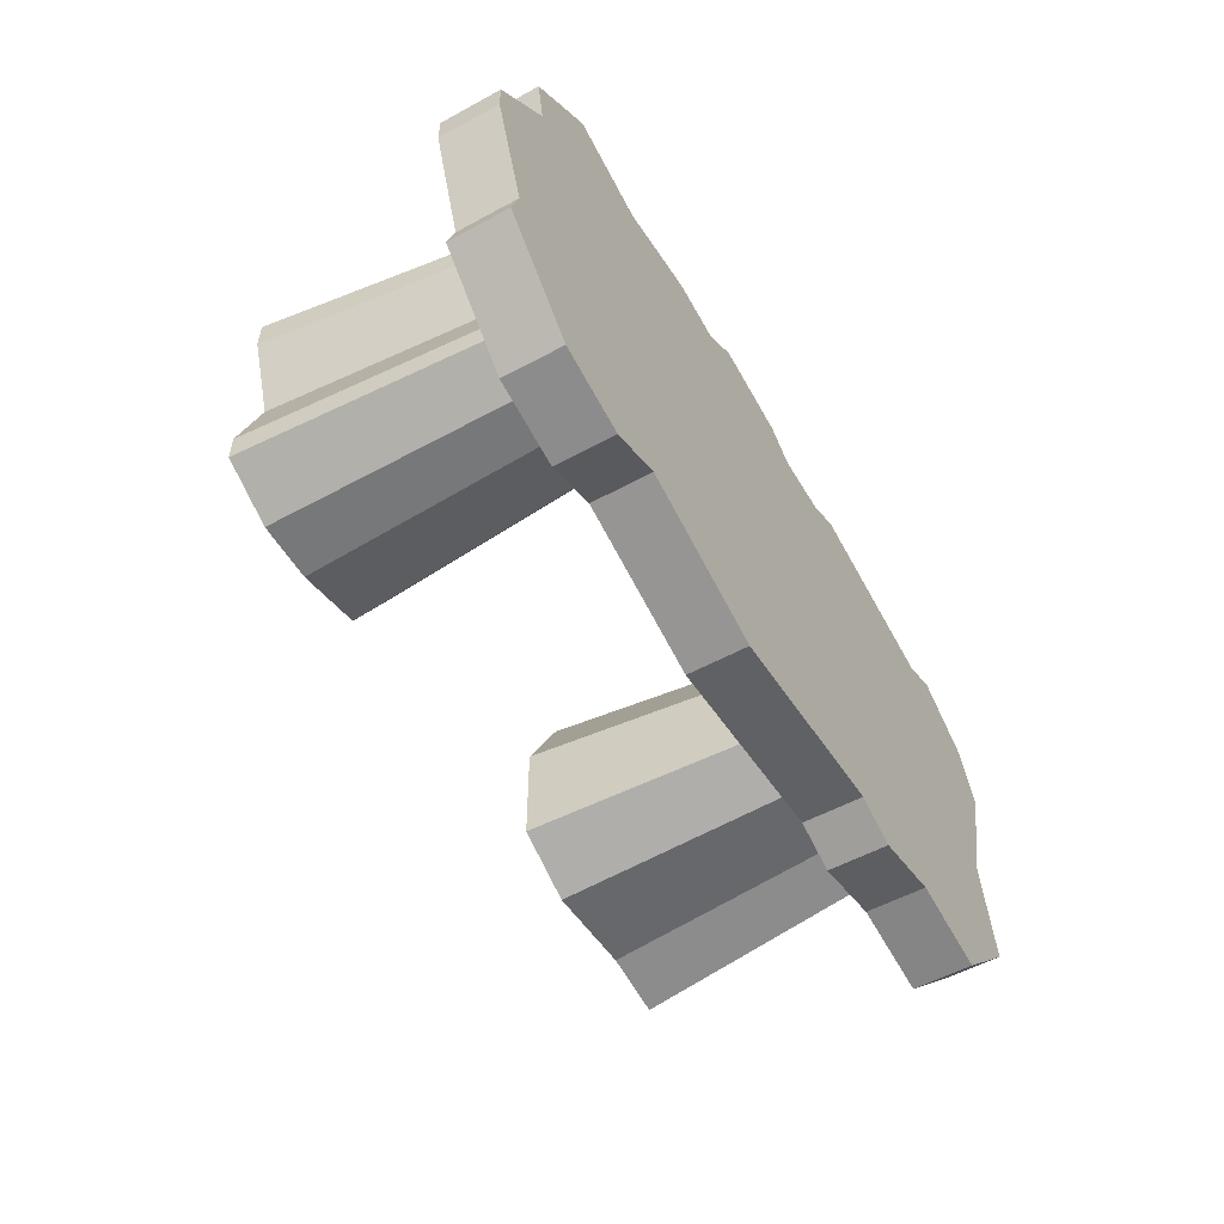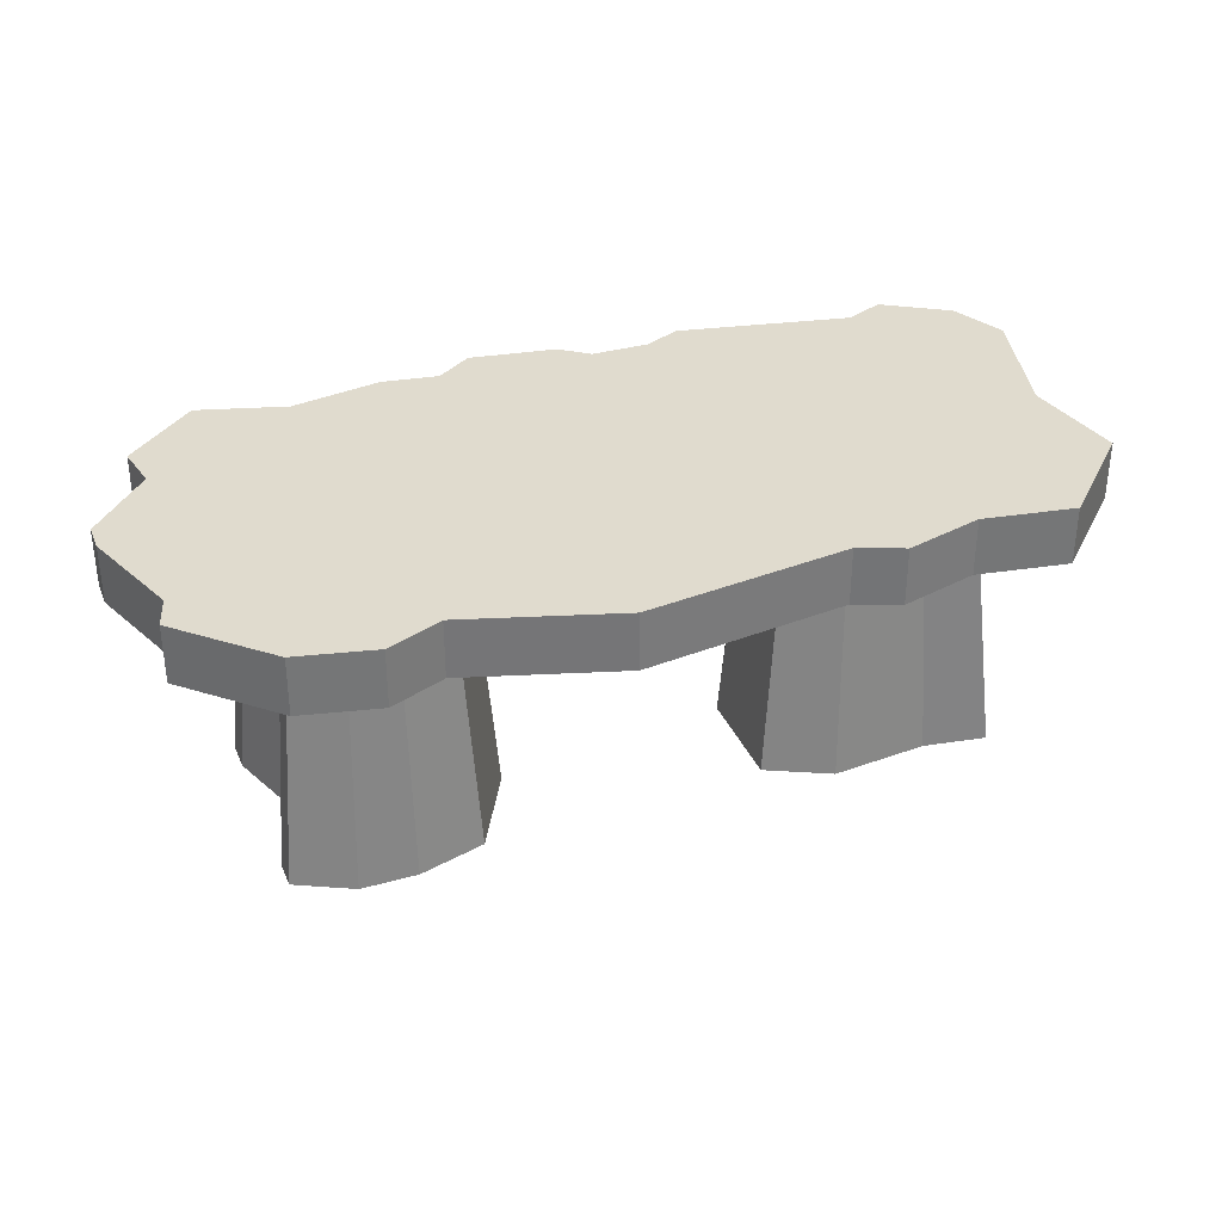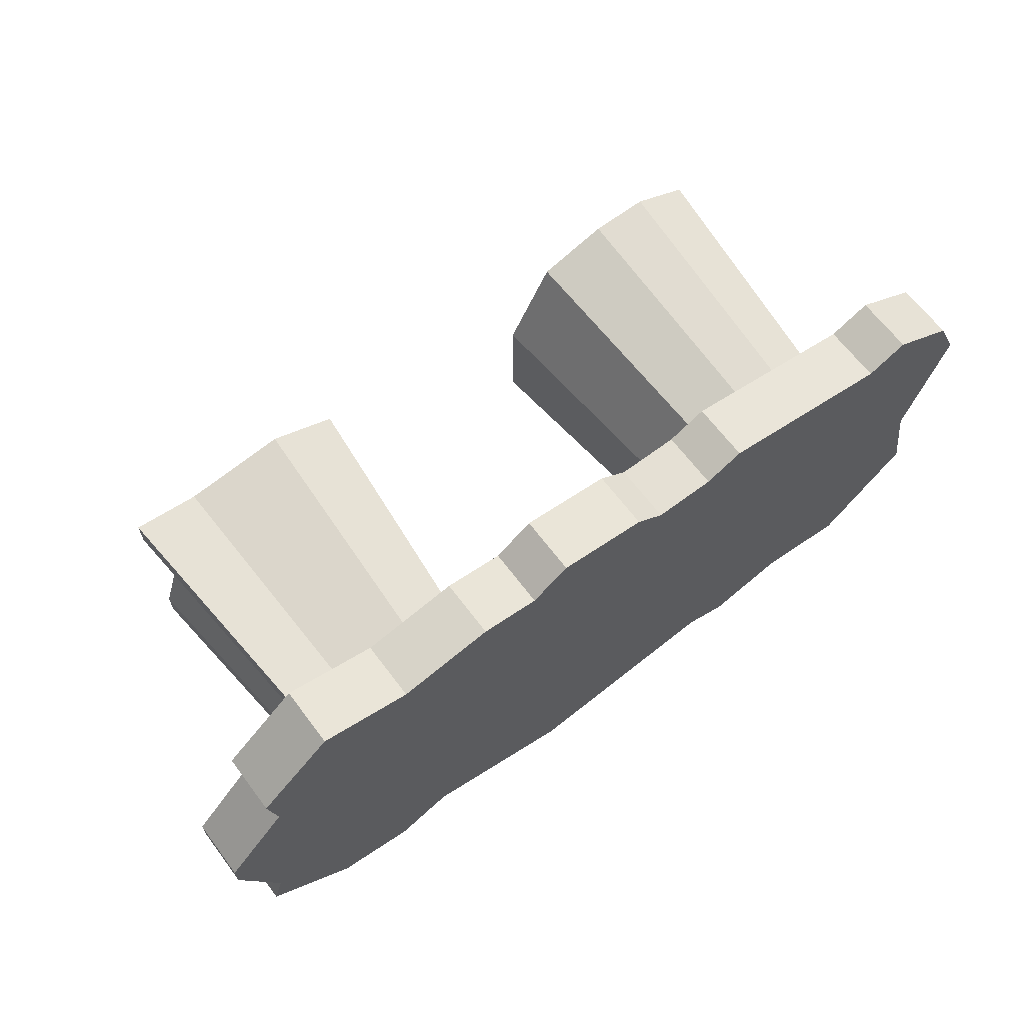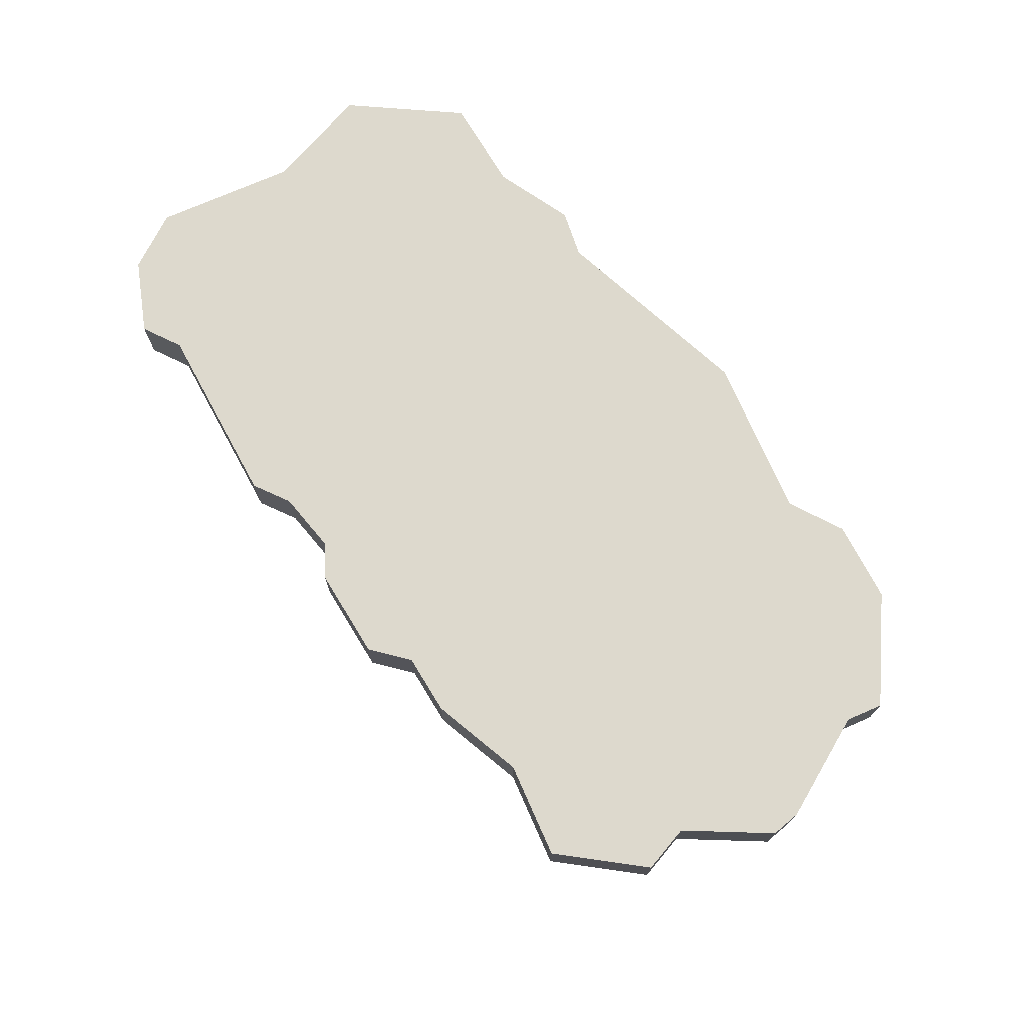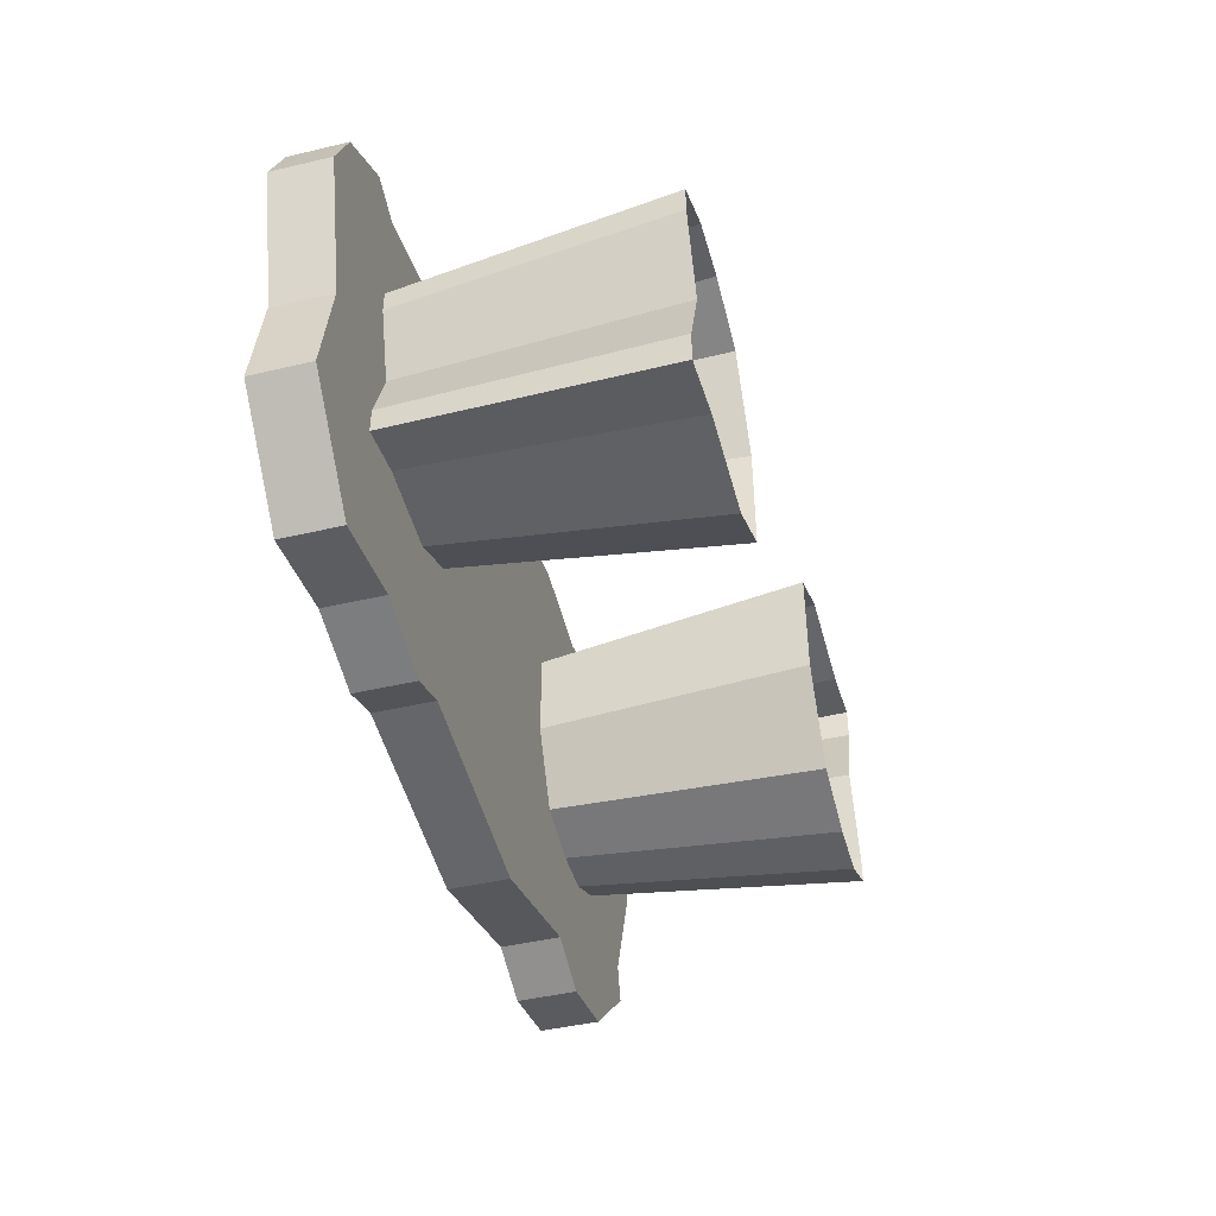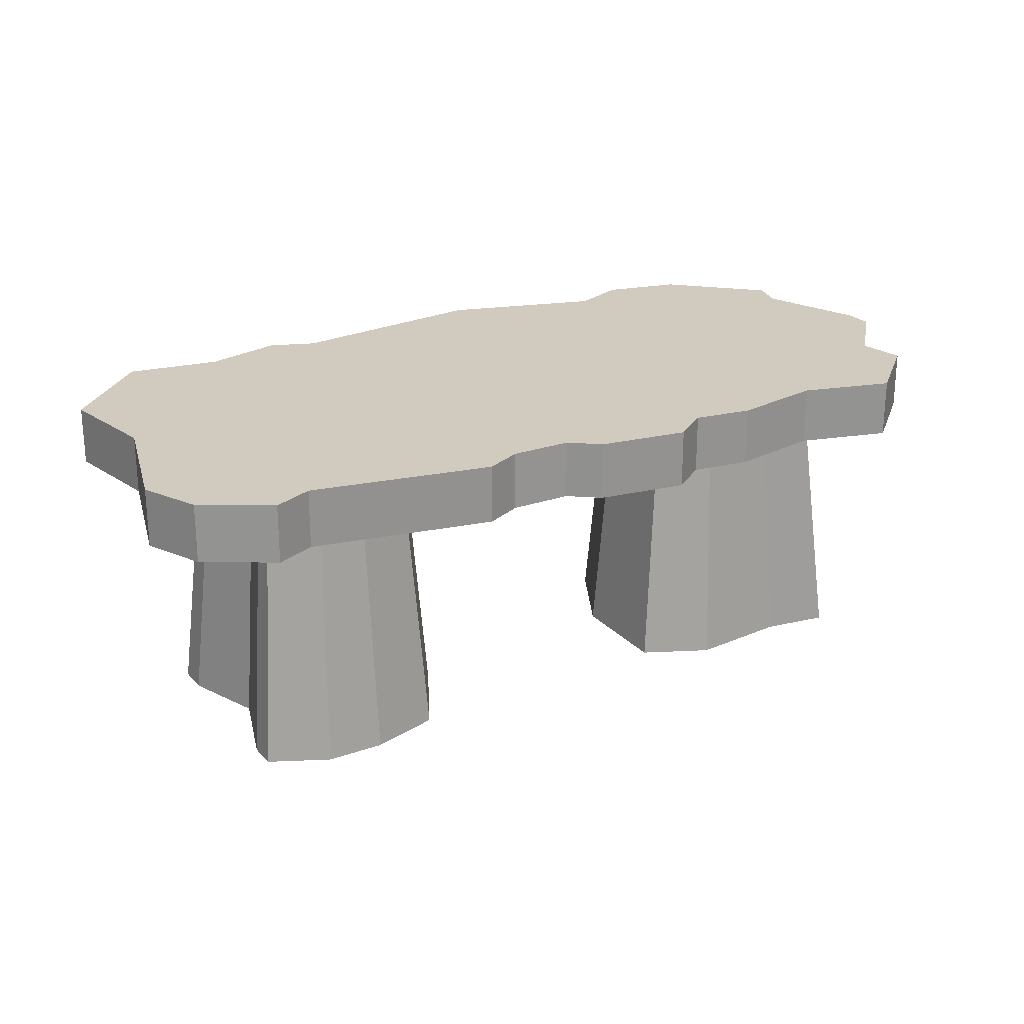
<metadata>
{"format":"obj","ext":"obj","renderer":"f3d","projection":"perspective","resolution":1024,"background":"white","views":[{"elev":-54.4,"azim":120.0,"up":"+Z"},{"elev":33.7,"azim":159.2,"up":"+Y"},{"elev":65.6,"azim":143.0,"up":"+Z"},{"elev":72.0,"azim":50.1,"up":"+Y"},{"elev":-44.6,"azim":-74.7,"up":"+Z"},{"elev":23.3,"azim":-30.6,"up":"+Y"}]}
</metadata>
<code>
v 0.3897 0.09434 -0.1282
v 0.3131 0.04143 -0.2022
v 0.3131 0.09434 -0.2022
v 0.3897 0.04143 -0.1282
v 0.2424 0.04143 -0.218
v 0.1915 0.09434 -0.1967
v 0.3803 0.04143 -0.09646
v 0.1915 0.04143 -0.1967
v 0.2424 0.09434 -0.218
v -0.415 0.09434 -0.1416
v 0.3803 0.09434 -0.09646
v -0.3976 0.04143 -0.04395
v -0.415 0.04143 -0.1416
v -0.2503 0.09434 -0.2103
v -0.3976 0.09434 -0.04395
v 0.4141 0.04143 -0.001176
v -0.2503 0.04143 -0.2103
v 0.05131 0.04143 -0.2393
v -0.3345 0.09434 -0.2237
v -0.1378 0.09434 -0.2138
v 0.4141 0.09434 -0.001176
v -0.4325 0.04143 0.07819
v -0.3345 0.04143 -0.2237
v -0.1378 0.04143 -0.2138
v 0.05131 0.09434 -0.2393
v -0.1785 0.09434 -0.23
v -0.4325 0.09434 0.07819
v 0.4141 0.04143 0.02528
v -0.1785 0.04143 -0.23
v 0.4141 0.09434 0.02528
v 0.3578 0.04143 0.08861
v -0.4089 0.09434 0.1311
v 0.3578 0.09434 0.08861
v -0.4089 0.04143 0.1311
v 0.3654 0.04143 0.1312
v -0.3492 0.04143 0.1679
v 0.3654 0.09434 0.1312
v -0.3129 0.04143 0.1518
v -0.3492 0.09434 0.1679
v -0.3129 0.09434 0.1518
v 0.2167 0.04143 0.168
v 0.2167 0.09434 0.168
v 0.2985 0.09434 0.1915
v 0.2985 0.04143 0.1915
v -0.1164 0.04143 0.168
v -0.1164 0.09434 0.168
v -0.06183 0.04143 0.168
v -0.1503 0.04143 0.184
v -0.1503 0.09434 0.184
v -0.06183 0.09434 0.168
v 0.1319 0.09434 0.184
v 0.07927 0.04143 0.1761
v 0.07927 0.09434 0.1761
v 0.1319 0.04143 0.184
v -0.03547 0.04143 0.1884
v -0.03547 0.09434 0.1884
v 0.04542 0.04143 0.2005
v 0.04542 0.09434 0.2005
v 0.09729 -0.2055 0.07503
v 0.1185 0.04143 -0.02228
v 0.09729 -0.2055 -0.02517
v 0.1185 0.04143 0.05788
v 0.1523 0.04143 -0.08758
v 0.1664 0.04143 0.08098
v 0.1396 -0.2055 -0.1068
v 0.1573 -0.2055 0.1039
v 0.2031 -0.2055 -0.1254
v 0.2401 0.04143 0.07358
v 0.2031 0.04143 -0.1024
v 0.2494 -0.2055 0.09465
v 0.256 -0.2055 -0.1254
v 0.2878 0.04143 0.08098
v 0.2454 0.04143 -0.1024
v 0.3089 -0.2055 0.1039
v 0.3089 -0.2055 -0.09914
v 0.3089 -0.2055 0.07503
v 0.2878 0.04143 -0.08145
v 0.2878 0.04143 0.05788
v 0.3089 -0.2055 -0.0729
v 0.2836 -0.2055 0.004486
v 0.2878 0.04143 -0.06047
v 0.2675 0.04143 0.001443
v -0.1232 -0.2055 -0.09649
v -0.1443 0.04143 0.000824
v -0.1232 -0.2055 0.003711
v -0.1443 0.04143 -0.07934
v -0.1782 0.04143 0.06612
v -0.1923 0.04143 -0.1024
v -0.1655 -0.2055 0.08533
v -0.1831 -0.2055 -0.1254
v -0.229 -0.2055 0.1039
v -0.266 0.04143 -0.09504
v -0.229 0.04143 0.08098
v -0.2753 -0.2055 -0.1161
v -0.2819 -0.2055 0.1039
v -0.3137 0.04143 -0.1024
v -0.2713 0.04143 0.08098
v -0.3348 -0.2055 -0.1254
v -0.3348 -0.2055 0.07767
v -0.3348 -0.2055 -0.09649
v -0.3137 0.04143 0.05999
v -0.3137 0.04143 -0.07934
v -0.3348 -0.2055 0.05144
v -0.3095 -0.2055 -0.02595
v -0.3137 0.04143 0.03901
v -0.2934 0.04143 -0.0229
g mesh1_mesh1-geometry
f 1 2 3
f 2 1 4
f 5 3 2
f 3 6 1
f 1 7 4
f 8 2 4
f 3 5 9
f 2 8 5
f 6 3 9
f 1 6 10
f 7 1 11
f 12 4 7
f 8 4 13
f 8 9 5
f 9 8 6
f 14 10 6
f 1 10 15
f 1 15 11
f 11 16 7
f 13 4 12
f 12 7 16
f 13 17 8
f 18 6 8
f 10 14 19
f 6 20 14
f 13 15 10
f 11 15 21
f 16 11 21
f 15 13 12
f 12 16 22
f 17 13 23
f 24 8 17
f 6 18 25
f 8 24 18
f 14 23 19
f 23 10 19
f 20 6 25
f 14 20 26
f 10 23 13
f 21 15 27
f 21 28 16
f 12 27 15
f 22 16 28
f 27 12 22
f 23 14 17
f 17 29 24
f 24 25 18
f 25 24 20
f 20 29 26
f 26 17 14
f 21 27 30
f 28 21 30
f 22 28 31
f 22 32 27
f 17 26 29
f 29 20 24
f 30 27 33
f 30 31 28
f 22 31 34
f 32 22 34
f 33 27 32
f 31 30 33
f 34 31 35
f 36 32 34
f 33 32 37
f 33 35 31
f 34 35 38
f 32 36 39
f 34 38 36
f 37 32 40
f 35 33 37
f 35 41 38
f 38 39 36
f 40 32 39
f 42 37 40
f 43 35 37
f 41 35 44
f 38 41 45
f 39 38 40
f 37 42 43
f 42 40 46
f 35 43 44
f 44 42 41
f 45 41 47
f 48 38 45
f 48 40 38
f 42 44 43
f 49 46 40
f 42 46 50
f 51 41 42
f 52 47 41
f 47 46 45
f 45 49 48
f 40 48 49
f 49 45 46
f 46 47 50
f 50 53 42
f 41 51 54
f 51 42 53
f 47 52 55
f 54 52 41
f 55 50 47
f 53 50 56
f 53 54 51
f 55 52 57
f 54 53 52
f 50 55 56
f 53 56 58
f 52 58 57
f 57 56 55
f 58 52 53
f 56 57 58
g mesh1_mesh1-geometry
f 3 2 1
f 4 1 2
f 2 3 5
f 1 6 3
f 4 7 1
f 4 2 8
f 9 5 3
f 5 8 2
f 9 3 6
f 10 6 1
f 11 1 7
f 7 4 12
f 13 4 8
f 5 9 8
f 6 8 9
f 6 10 14
f 15 10 1
f 11 15 1
f 7 16 11
f 12 4 13
f 16 7 12
f 8 17 13
f 8 6 18
f 19 14 10
f 14 20 6
f 10 15 13
f 21 15 11
f 21 11 16
f 12 13 15
f 22 16 12
f 23 13 17
f 17 8 24
f 25 18 6
f 18 24 8
f 19 23 14
f 19 10 23
f 25 6 20
f 26 20 14
f 13 23 10
f 27 15 21
f 16 28 21
f 15 27 12
f 28 16 22
f 22 12 27
f 17 14 23
f 24 29 17
f 18 25 24
f 20 24 25
f 26 29 20
f 14 17 26
f 30 27 21
f 30 21 28
f 31 28 22
f 27 32 22
f 29 26 17
f 24 20 29
f 33 27 30
f 28 31 30
f 34 31 22
f 34 22 32
f 32 27 33
f 33 30 31
f 35 31 34
f 34 32 36
f 37 32 33
f 31 35 33
f 38 35 34
f 39 36 32
f 36 38 34
f 40 32 37
f 37 33 35
f 38 41 35
f 36 39 38
f 39 32 40
f 40 37 42
f 37 35 43
f 44 35 41
f 45 41 38
f 40 38 39
f 43 42 37
f 46 40 42
f 44 43 35
f 41 42 44
f 47 41 45
f 45 38 48
f 38 40 48
f 43 44 42
f 40 46 49
f 50 46 42
f 42 41 51
f 41 47 52
f 45 46 47
f 48 49 45
f 49 48 40
f 46 45 49
f 50 47 46
f 42 53 50
f 54 51 41
f 53 42 51
f 55 52 47
f 41 52 54
f 47 50 55
f 56 50 53
f 51 54 53
f 57 52 55
f 52 53 54
f 56 55 50
f 58 56 53
f 57 58 52
f 55 56 57
f 53 52 58
f 58 57 56
g mesh2_mesh2-geometry
f 59 60 61
f 60 59 62
f 63 61 60
f 59 64 62
f 61 63 65
f 64 59 66
f 63 67 65
f 66 68 64
f 67 63 69
f 68 66 70
f 69 71 67
f 70 72 68
f 71 69 73
f 72 70 74
f 73 75 71
f 76 72 74
f 75 73 77
f 72 76 78
f 77 79 75
f 80 78 76
f 79 77 81
f 78 80 82
f 81 80 79
f 80 81 82
g mesh2_mesh2-geometry
f 61 60 59
f 62 59 60
f 60 61 63
f 62 64 59
f 65 63 61
f 66 59 64
f 65 67 63
f 64 68 66
f 69 63 67
f 70 66 68
f 67 71 69
f 68 72 70
f 73 69 71
f 74 70 72
f 71 75 73
f 74 72 76
f 77 73 75
f 78 76 72
f 75 79 77
f 76 78 80
f 81 77 79
f 82 80 78
f 79 80 81
f 82 81 80
g mesh2_mesh2-geometry
f 83 84 85
f 84 83 86
f 87 85 84
f 83 88 86
f 85 87 89
f 88 83 90
f 87 91 89
f 90 92 88
f 91 87 93
f 92 90 94
f 93 95 91
f 94 96 92
f 95 93 97
f 96 94 98
f 97 99 95
f 100 96 98
f 99 97 101
f 96 100 102
f 101 103 99
f 104 102 100
f 103 101 105
f 102 104 106
f 105 104 103
f 104 105 106
g mesh2_mesh2-geometry
f 85 84 83
f 86 83 84
f 84 85 87
f 86 88 83
f 89 87 85
f 90 83 88
f 89 91 87
f 88 92 90
f 93 87 91
f 94 90 92
f 91 95 93
f 92 96 94
f 97 93 95
f 98 94 96
f 95 99 97
f 98 96 100
f 101 97 99
f 102 100 96
f 99 103 101
f 100 102 104
f 105 101 103
f 106 104 102
f 103 104 105
f 106 105 104

</code>
